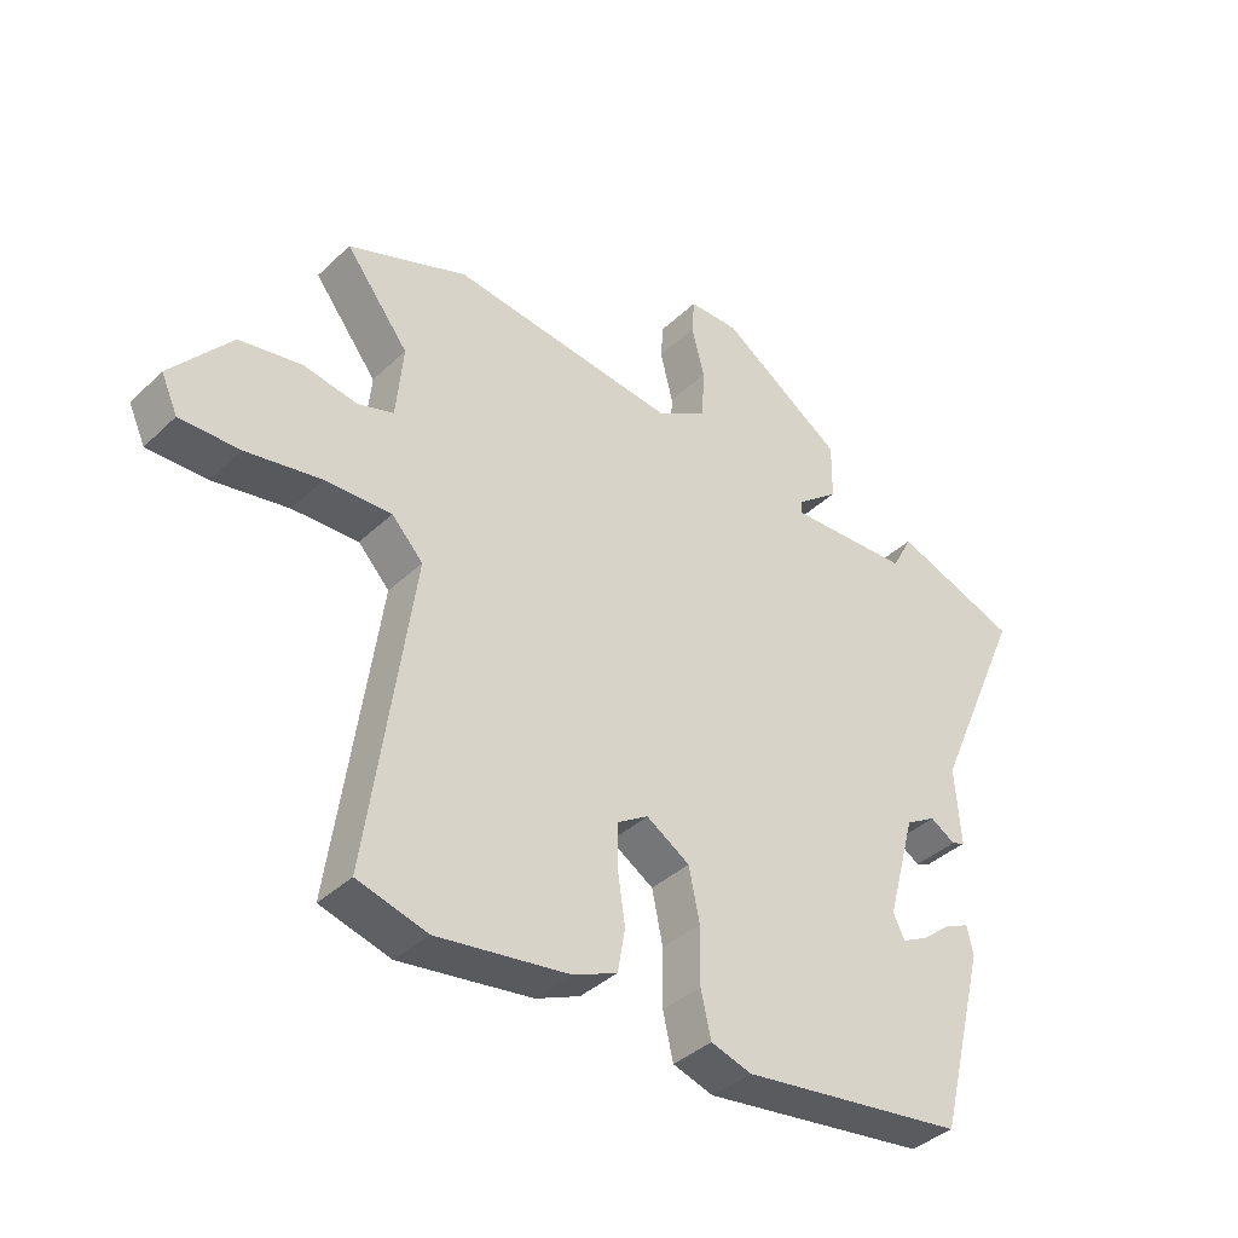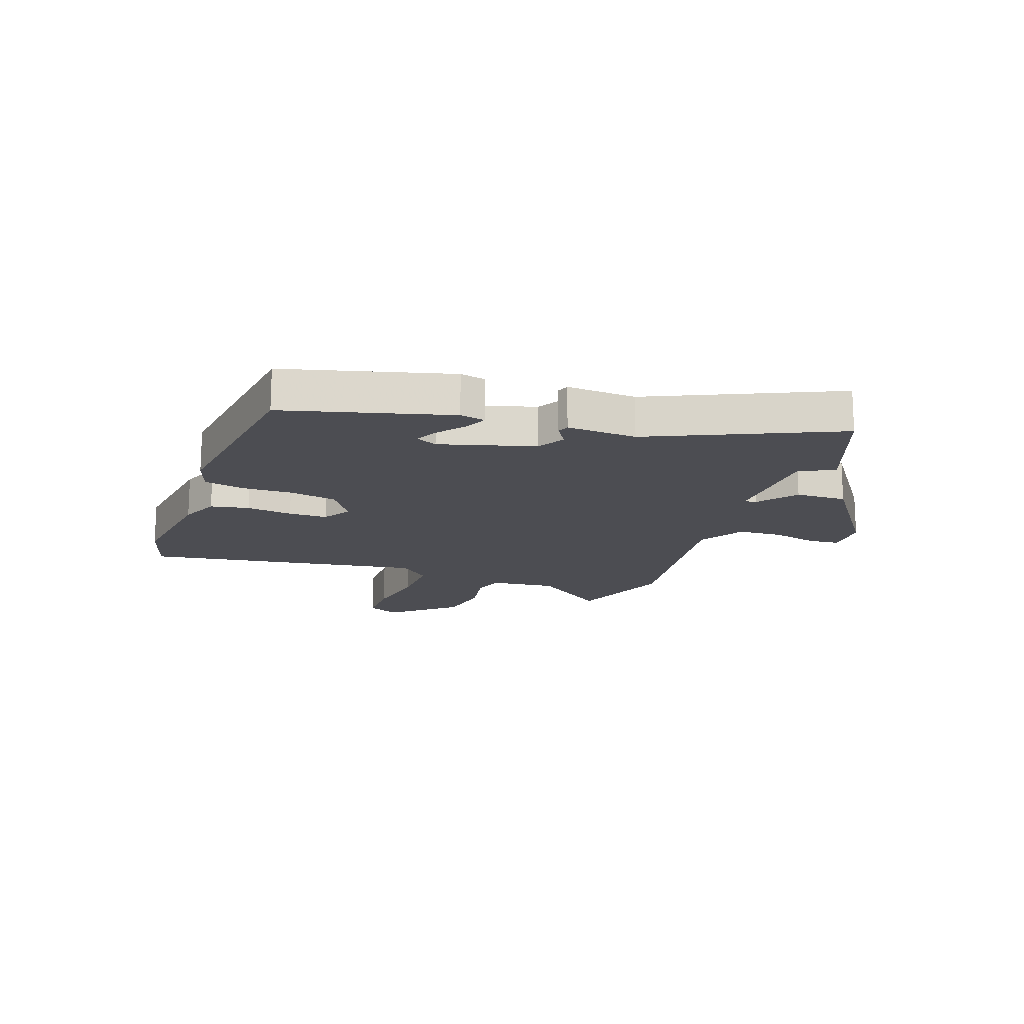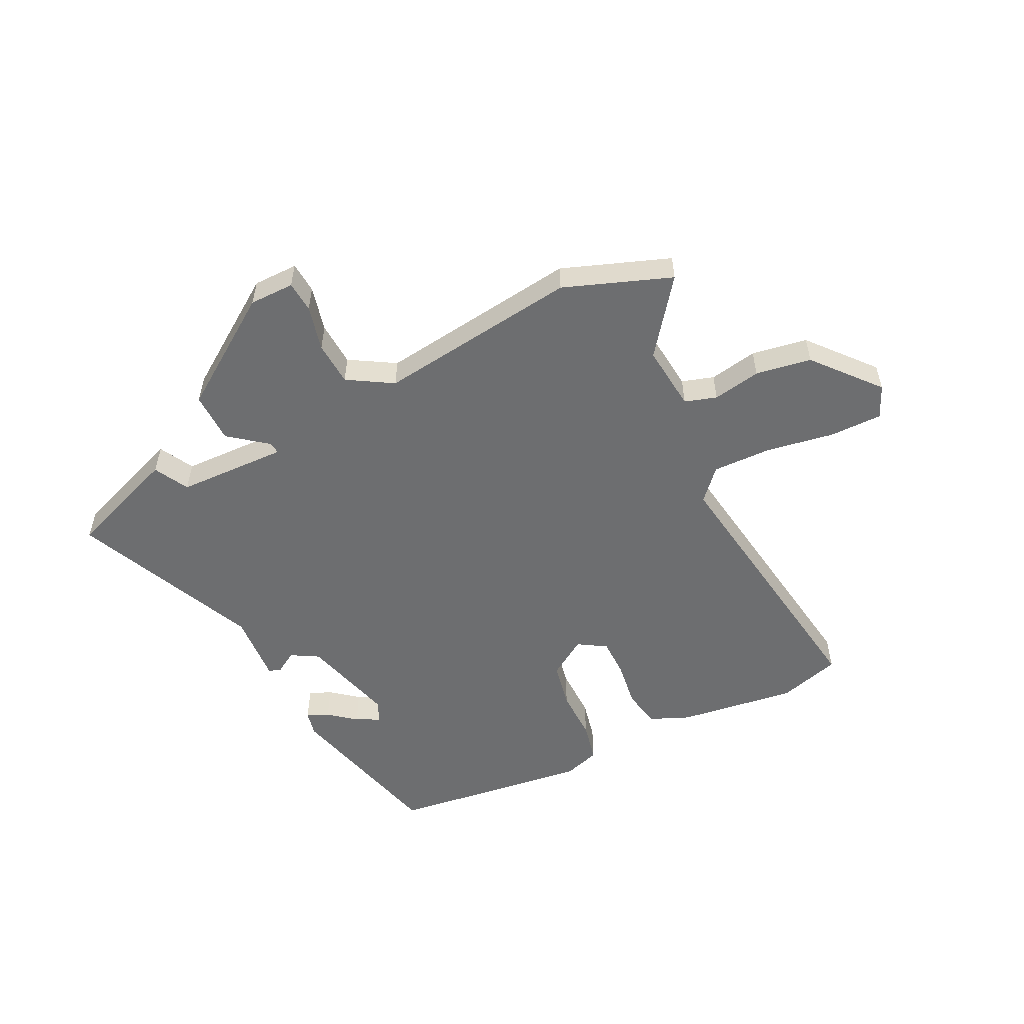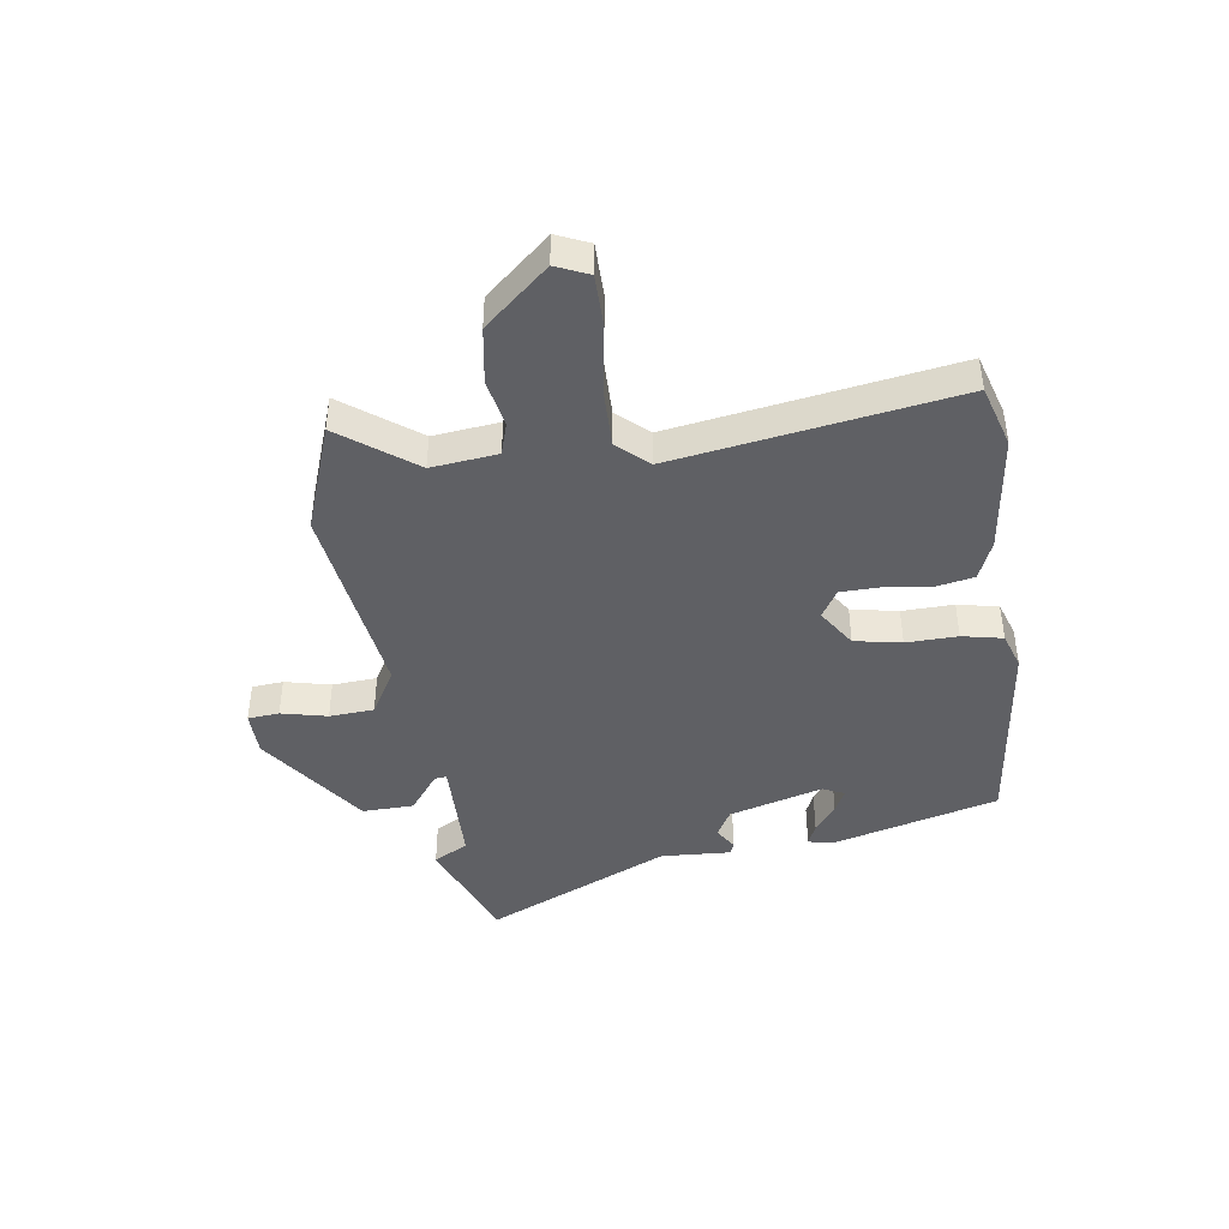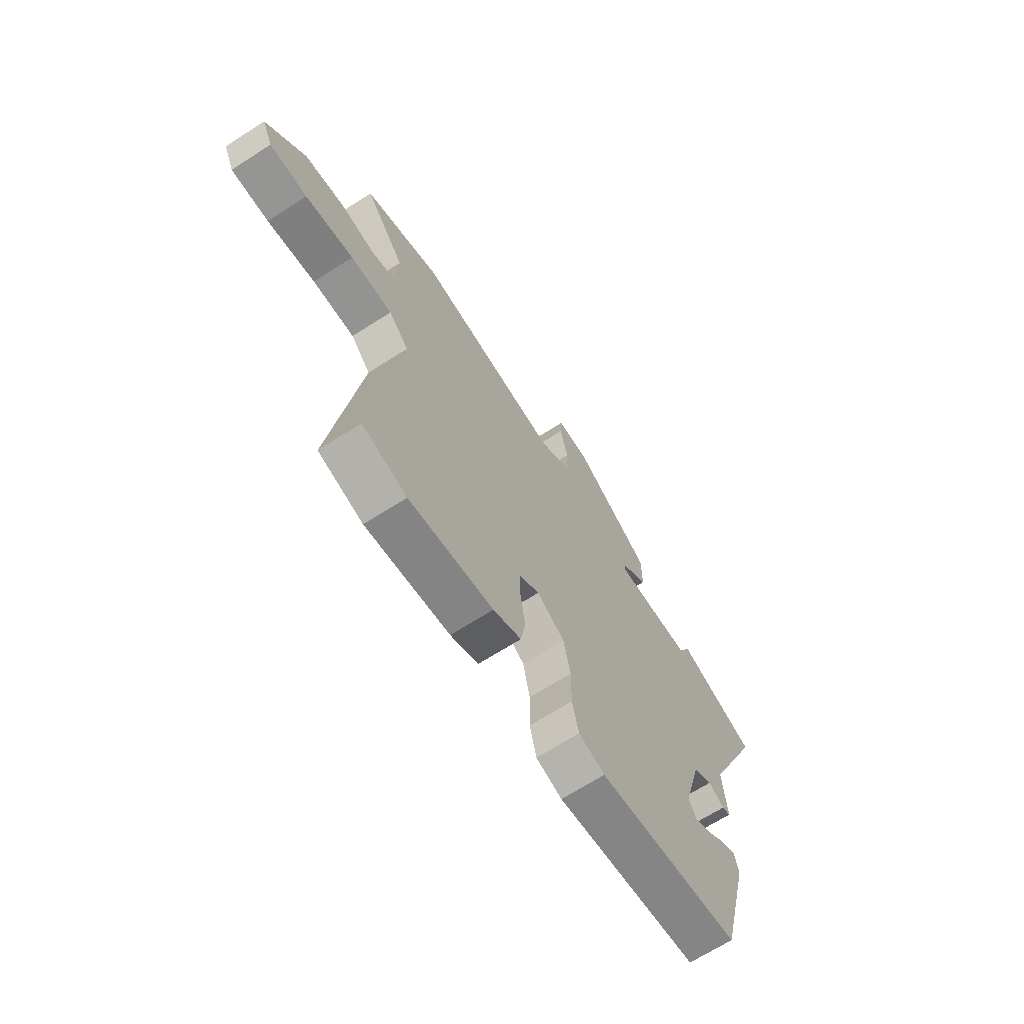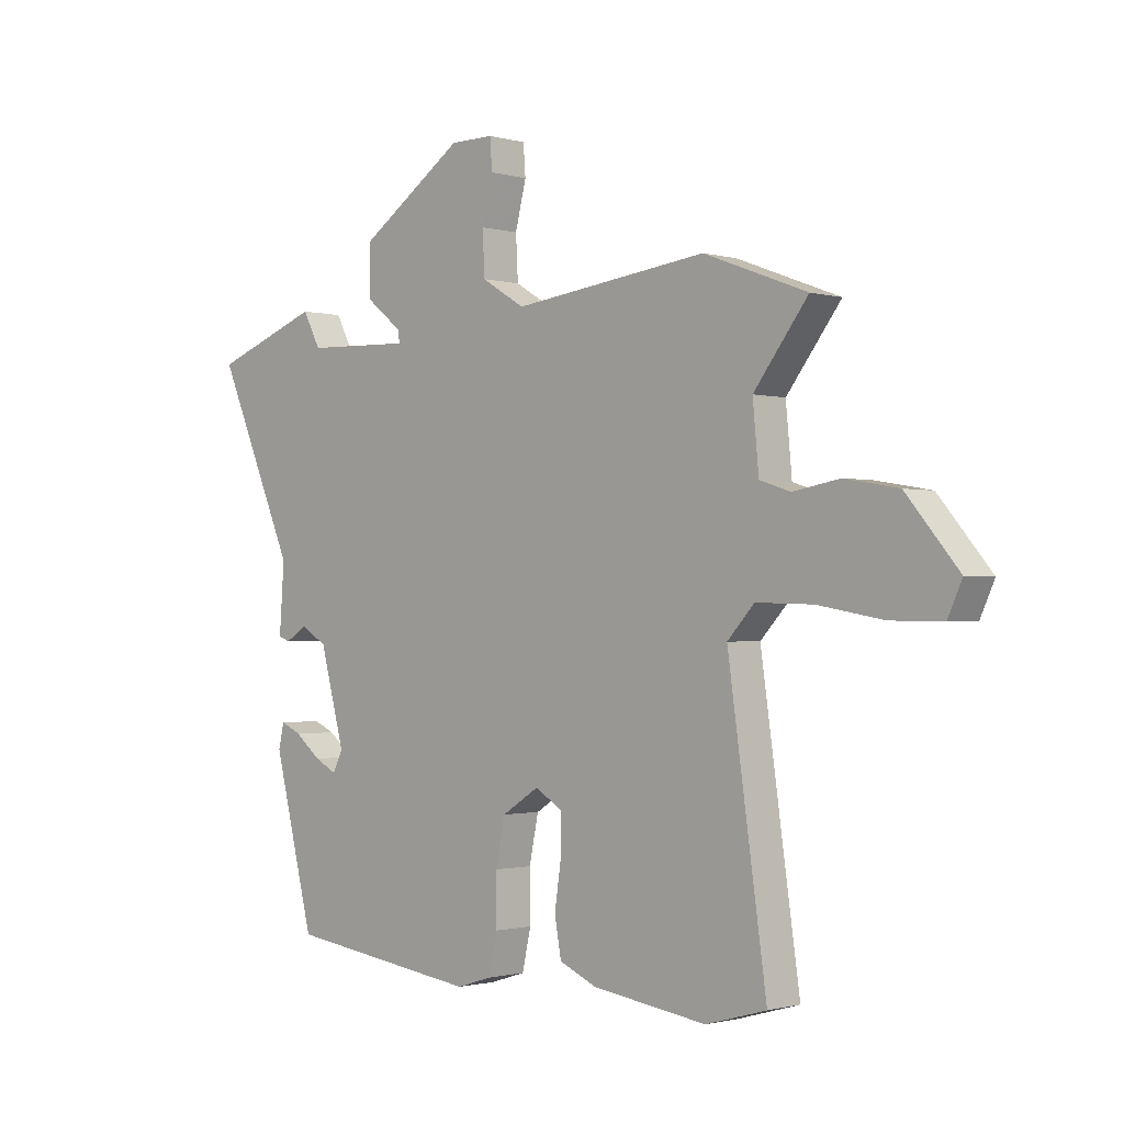
<metadata>
{"format":"obj","ext":"obj","renderer":"f3d","projection":"perspective","resolution":1024,"background":"white","views":[{"elev":-38.6,"azim":139.6,"up":"+Z"},{"elev":-16.3,"azim":-108.9,"up":"+Y"},{"elev":-54.2,"azim":26.6,"up":"+Y"},{"elev":-43.2,"azim":99.1,"up":"+Y"},{"elev":-67.9,"azim":122.7,"up":"+Z"},{"elev":-1.2,"azim":44.5,"up":"+Z"}]}
</metadata>
<code>
v 0.525 0.07 -0.493
v 0.415 0.07 -0.524
v 0.207 0.07 -0.494
v 0.138 0.07 -0.464
v 0.126 0.07 -0.396
v 0.138 0.07 -0.315
v 0.138 0.07 -0.247
v 0.089 0.07 -0.216
v 0.021 0.07 -0.259
v 0.004 0.07 -0.341
v 0.005 0.07 -0.431
v -0.011 0.07 -0.502
v -0.075 0.07 -0.522
v -0.427 0.07 -0.474
v -0.501 0.07 -0.182
v -0.491 0.07 -0.138
v -0.453 0.07 -0.155
v -0.406 0.07 -0.193
v -0.365 0.07 -0.214
v -0.347 0.07 -0.177
v -0.392 0.07 -0.011
v -0.44 0.07 0.017
v -0.479 0.07 -0.007
v -0.5 0.07 0.001
v -0.491 0.07 0.124
v -0.634 0.07 0.451
v -0.438 0.07 0.523
v -0.406 0.07 0.462
v -0.212 0.07 0.455
v -0.214 0.07 0.476
v -0.281 0.07 0.529
v -0.282 0.07 0.619
v -0.089 0.07 0.75
v -0.01 0.07 0.75
v -0.006 0.07 0.695
v -0.026 0.07 0.615
v -0.022 0.07 0.537
v 0.057 0.07 0.489
v 0.412 0.07 0.533
v 0.6 0.07 0.462
v 0.501 0.07 0.333
v 0.512 0.07 0.217
v 0.568 0.07 0.199
v 0.653 0.07 0.214
v 0.751 0.07 0.197
v 0.846 0.07 0.084
v 0.82 0.07 0.027
v 0.727 0.07 0.028
v 0.608 0.07 0.049
v 0.504 0.07 0.052
v 0.455 0.07 -0.001
v 0.525 0 -0.493
v 0.415 0 -0.524
v 0.207 0 -0.494
v 0.138 0 -0.464
v 0.126 0 -0.396
v 0.138 0 -0.315
v 0.138 0 -0.247
v 0.089 0 -0.216
v 0.021 0 -0.259
v 0.004 0 -0.341
v 0.005 0 -0.431
v -0.011 0 -0.502
v -0.075 0 -0.522
v -0.427 0 -0.474
v -0.501 0 -0.182
v -0.491 0 -0.138
v -0.453 0 -0.155
v -0.406 0 -0.193
v -0.365 0 -0.214
v -0.347 0 -0.177
v -0.392 0 -0.011
v -0.44 0 0.017
v -0.479 0 -0.007
v -0.5 0 0.001
v -0.491 0 0.124
v -0.634 0 0.451
v -0.438 0 0.523
v -0.406 0 0.462
v -0.212 0 0.455
v -0.214 0 0.476
v -0.281 0 0.529
v -0.282 0 0.619
v -0.089 0 0.75
v -0.01 0 0.75
v -0.006 0 0.695
v -0.026 0 0.615
v -0.022 0 0.537
v 0.057 0 0.489
v 0.412 0 0.533
v 0.6 0 0.462
v 0.501 0 0.333
v 0.512 0 0.217
v 0.568 0 0.199
v 0.653 0 0.214
v 0.751 0 0.197
v 0.846 0 0.084
v 0.82 0 0.027
v 0.727 0 0.028
v 0.608 0 0.049
v 0.504 0 0.052
v 0.455 0 -0.001
f 46 47 48 49
f 46 49 50
f 43 44 45 46
f 42 43 46 50
f 41 42 50 51
f 38 39 40 41
f 33 34 35 36
f 33 36 37
f 30 31 32 33
f 29 30 33 37
f 25 26 27 28
f 25 28 29
f 22 23 24 25
f 21 22 25 29
f 20 21 29 37
f 15 16 17 18
f 15 18 19
f 14 15 19
f 13 14 19 20
f 10 11 12 13
f 9 10 13 20
f 3 4 5 6
f 3 6 7
f 51 1 2 3
f 38 41 51 3
f 8 9 20 37
f 7 8 37 38
f 3 7 38
f 100 99 98 97
f 101 100 97
f 97 96 95 94
f 101 97 94 93
f 102 101 93 92
f 92 91 90 89
f 87 86 85 84
f 88 87 84
f 84 83 82 81
f 88 84 81 80
f 79 78 77 76
f 80 79 76
f 76 75 74 73
f 80 76 73 72
f 88 80 72 71
f 69 68 67 66
f 70 69 66
f 70 66 65
f 71 70 65 64
f 64 63 62 61
f 71 64 61 60
f 57 56 55 54
f 58 57 54
f 54 53 52 102
f 54 102 92 89
f 88 71 60 59
f 89 88 59 58
f 89 58 54
f 1 52 53 2
f 2 53 54 3
f 3 54 55 4
f 4 55 56 5
f 5 56 57 6
f 6 57 58 7
f 7 58 59 8
f 8 59 60 9
f 9 60 61 10
f 10 61 62 11
f 11 62 63 12
f 12 63 64 13
f 13 64 65 14
f 14 65 66 15
f 15 66 67 16
f 16 67 68 17
f 17 68 69 18
f 18 69 70 19
f 19 70 71 20
f 20 71 72 21
f 21 72 73 22
f 22 73 74 23
f 23 74 75 24
f 24 75 76 25
f 25 76 77 26
f 26 77 78 27
f 27 78 79 28
f 28 79 80 29
f 29 80 81 30
f 30 81 82 31
f 31 82 83 32
f 32 83 84 33
f 33 84 85 34
f 34 85 86 35
f 35 86 87 36
f 36 87 88 37
f 37 88 89 38
f 38 89 90 39
f 39 90 91 40
f 40 91 92 41
f 41 92 93 42
f 42 93 94 43
f 43 94 95 44
f 44 95 96 45
f 45 96 97 46
f 46 97 98 47
f 47 98 99 48
f 48 99 100 49
f 49 100 101 50
f 50 101 102 51
f 51 102 52 1

</code>
